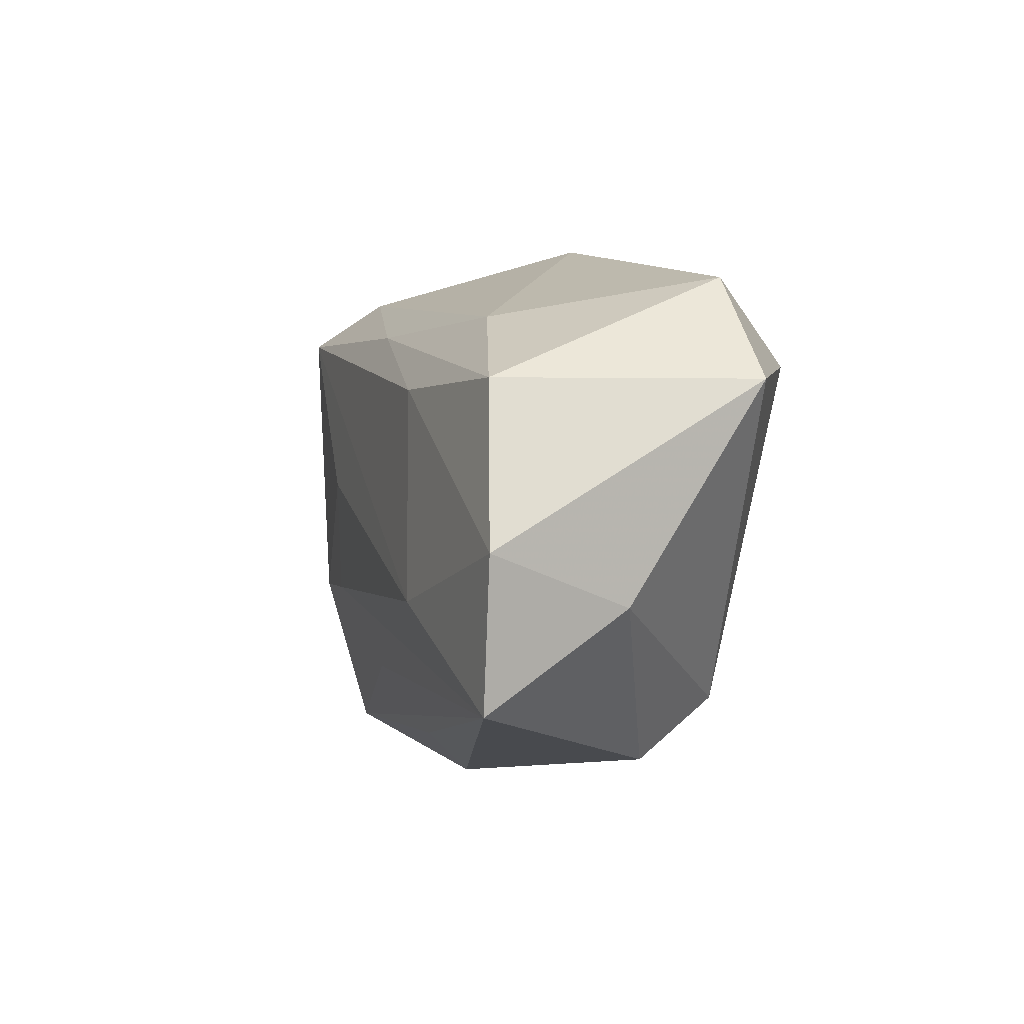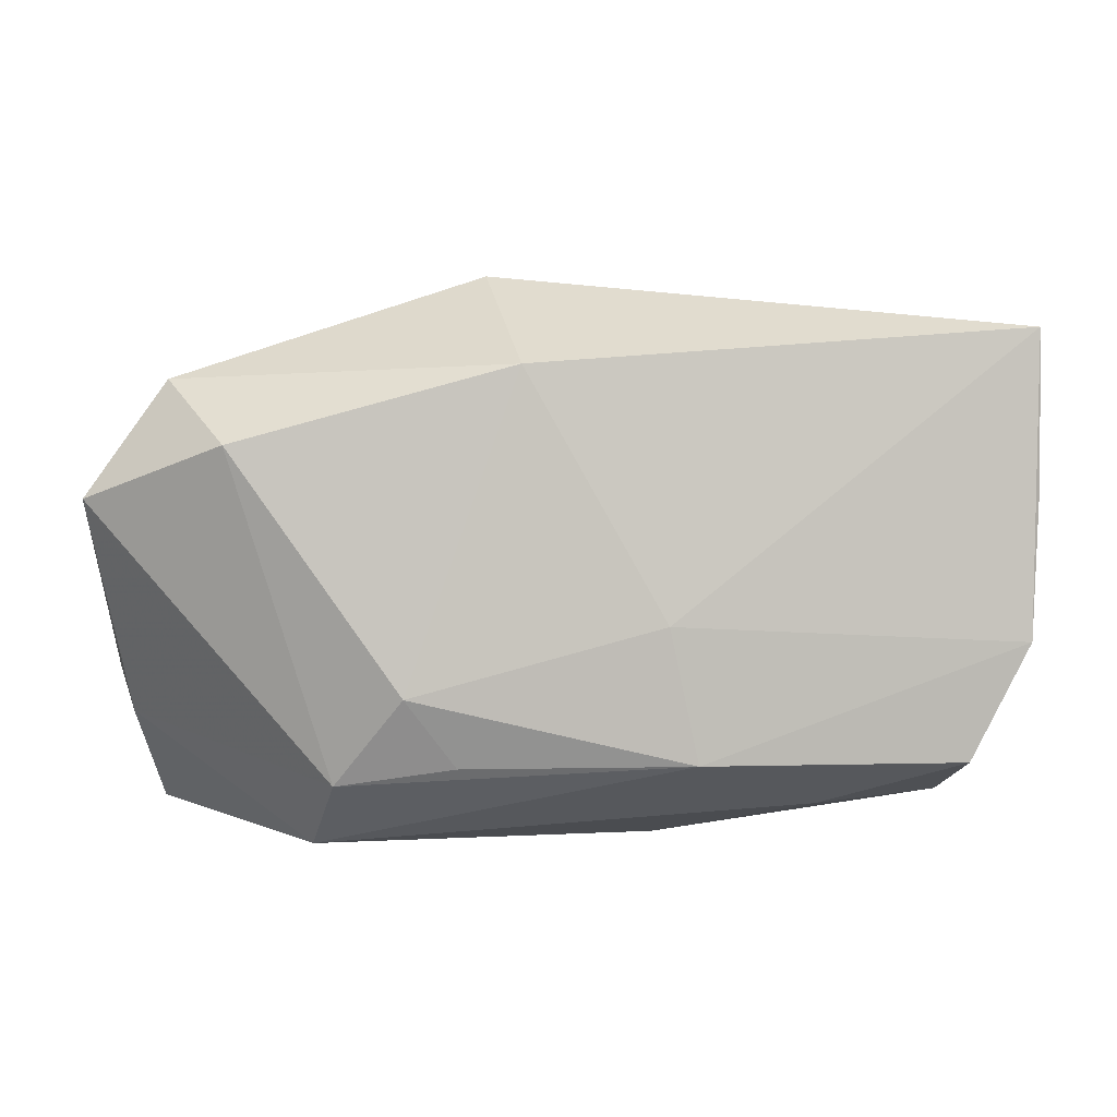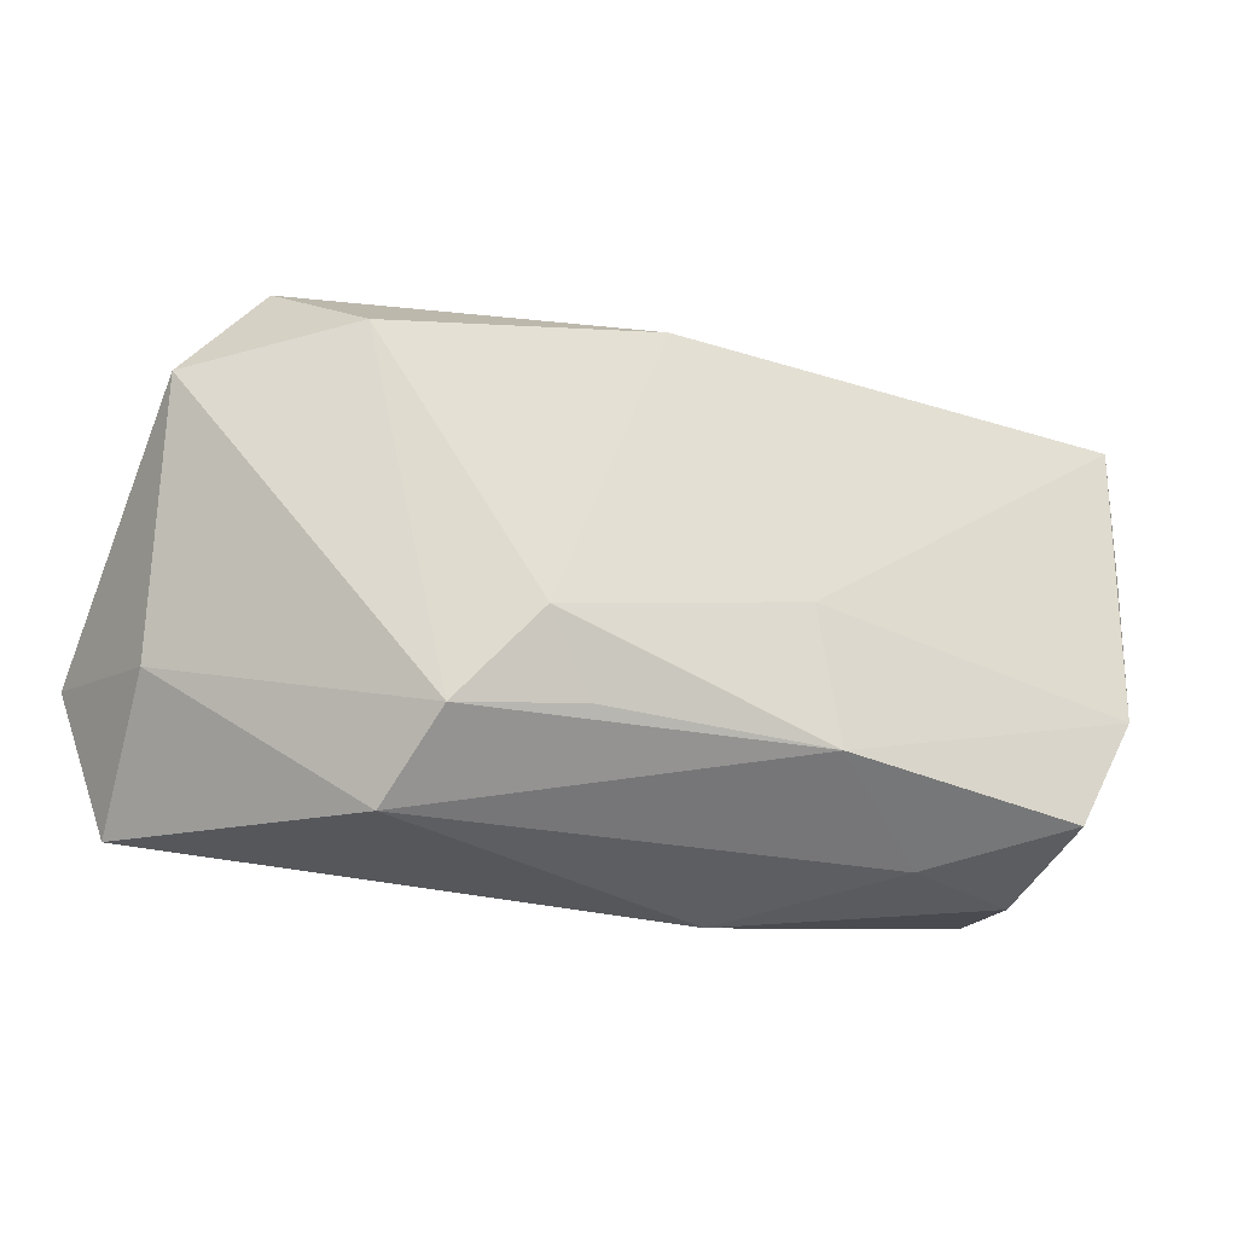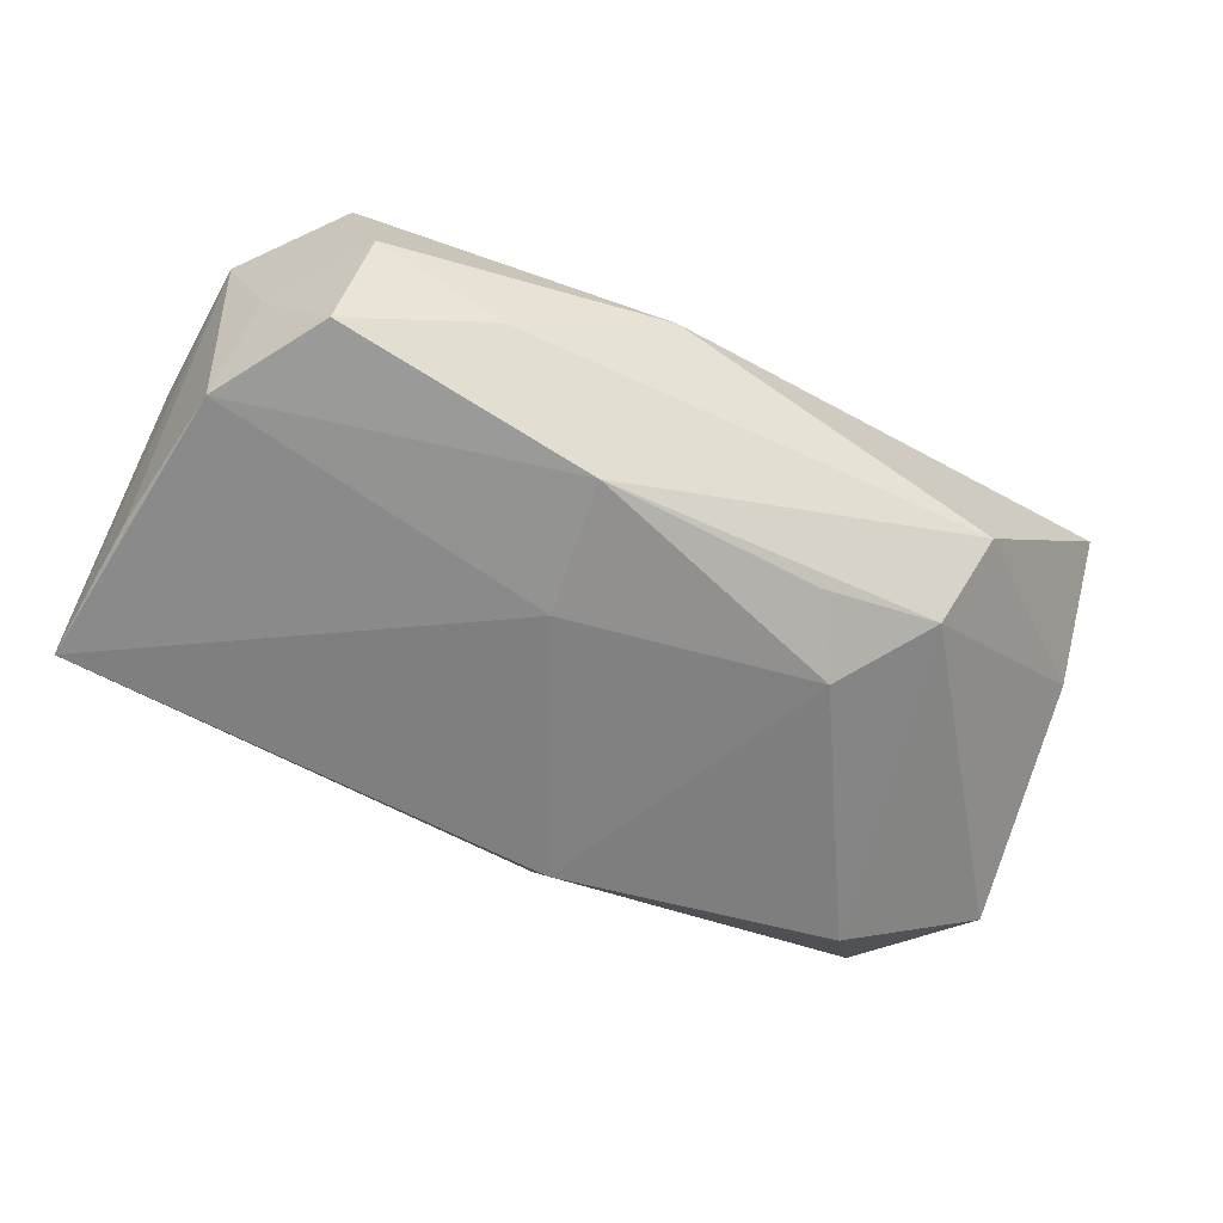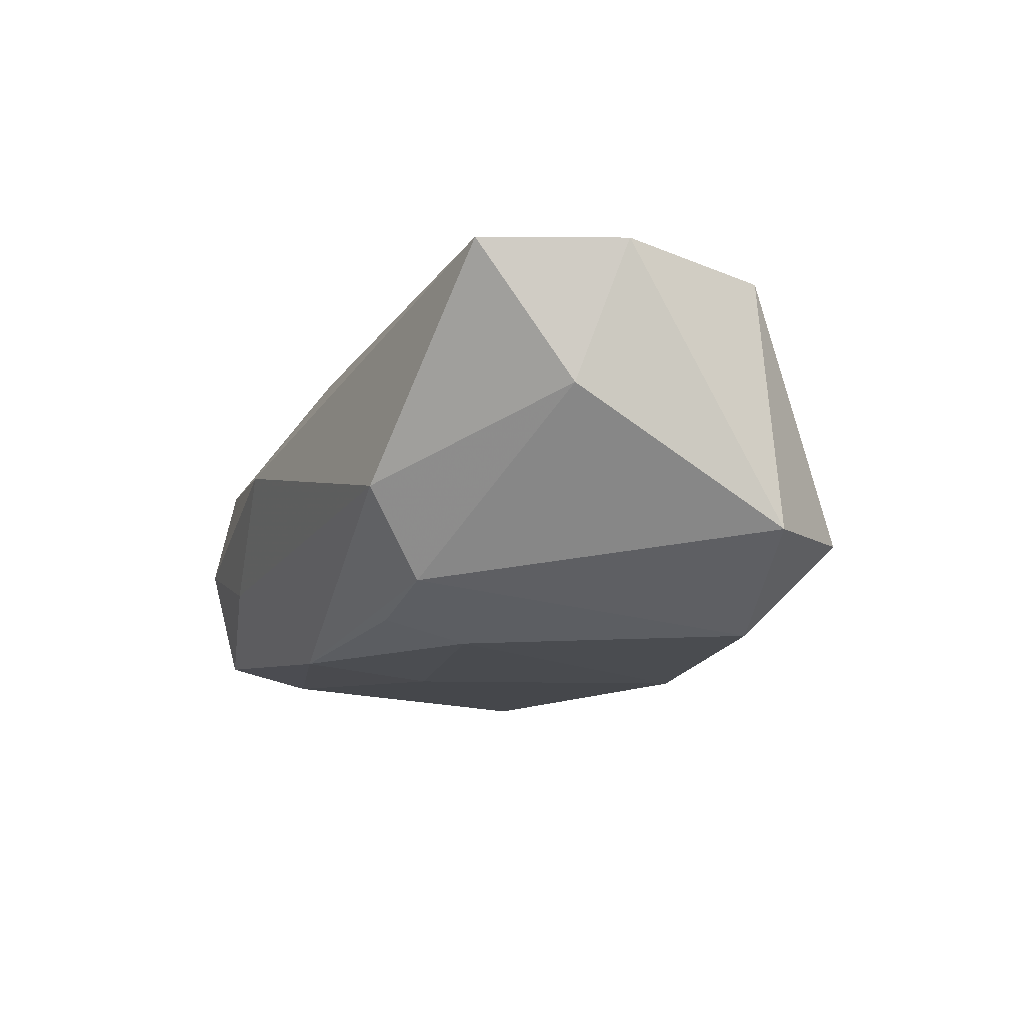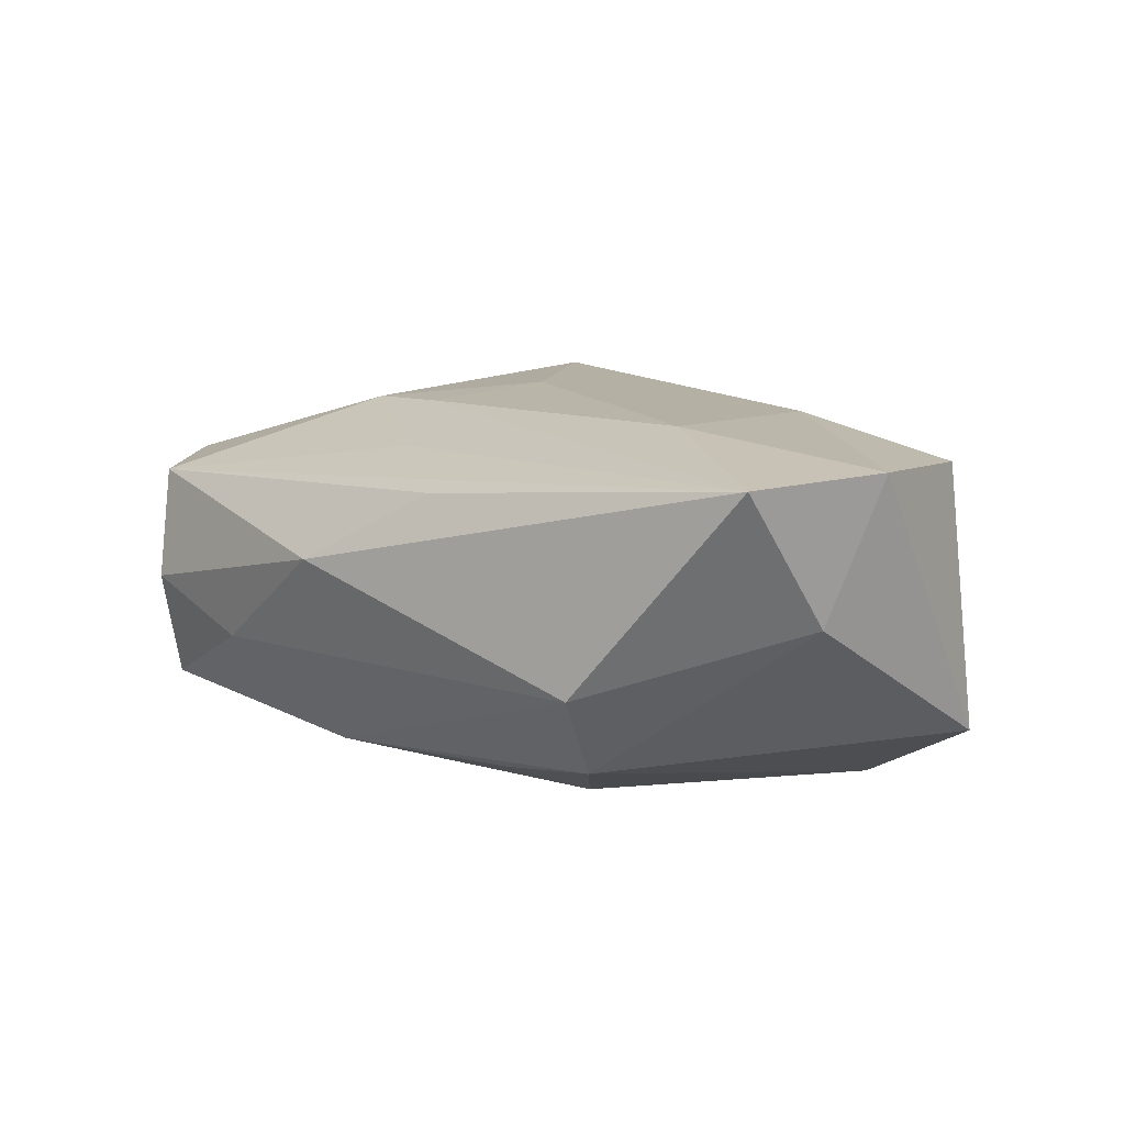
<metadata>
{"format":"obj","ext":"obj","renderer":"f3d","projection":"perspective","resolution":1024,"background":"white","views":[{"elev":-9.1,"azim":75.3,"up":"+Y"},{"elev":-0.1,"azim":178.9,"up":"+Y"},{"elev":-31.8,"azim":155.7,"up":"+Y"},{"elev":-59.5,"azim":-30.8,"up":"+Z"},{"elev":-15.0,"azim":62.9,"up":"+Z"},{"elev":9.3,"azim":40.5,"up":"+Z"}]}
</metadata>
<code>
v 0.009605 -0.01659 -0.0135
v 0.04037 0.005258 -0.00959
v 0.0197 -0.01811 -0.01208
v 0.01383 -0.01086 -0.01588
v 0.02278 -0.01098 0.01516
v -0.003806 -0.014 0.01201
v 0.03845 0.00453 0.0122
v -0.03882 -0.007108 0.008991
v -0.03222 -0.01631 -0.01122
v 0.03797 -0.01275 0.0009707
v 0.02233 0.006854 0.0151
v -0.03488 0.01675 0.009628
v -0.007372 -0.005089 -0.01549
v -0.02028 -0.02018 -0.005788
v -0.003555 0.003131 0.01651
v 0.0276 0.01217 0.009651
v -0.008706 -0.006019 0.01513
v 0.004437 0.01584 -0.01588
v -0.03723 -0.006449 -0.01179
v -0.009814 -0.01633 -0.01428
v -0.007162 0.02185 0.01191
v -0.03838 0.005874 0.00928
v 0.004863 -0.0207 0.009317
v 0.007431 0.02436 -0.003508
v -0.03619 -0.01054 -0.001552
v -0.03275 -0.01674 0.008031
v -0.03112 -0.01935 -0.001599
v 0.009504 0.01442 0.0144
v 0.03697 -0.02122 0.01218
v -0.03775 0.01922 -0.0124
v -0.01279 0.0187 0.01708
v -0.007013 -0.02356 0.002982
v -0.01639 -0.004772 0.01503
v 0.02195 -0.02356 -0.004999
v -0.03786 0.006446 -0.01173
v 0.04121 -0.009379 0.01279
v 0.03356 0.01519 -0.008475
v 0.02813 0.009341 -0.01588
f 30 24 18
f 38 18 37
f 37 18 24
f 4 18 38
f 4 1 20
f 30 18 13
f 13 4 20
f 18 4 13
f 31 28 21
f 21 12 31
f 21 24 30
f 30 12 21
f 30 8 22
f 22 12 30
f 22 8 31
f 31 12 22
f 15 5 31
f 32 23 26
f 30 13 19
f 19 13 20
f 19 25 8
f 11 28 31
f 11 7 28
f 31 5 11
f 11 5 36
f 36 7 11
f 28 7 16
f 24 21 16
f 16 21 28
f 16 37 24
f 16 7 37
f 20 1 3
f 3 34 20
f 1 4 3
f 3 4 38
f 14 34 32
f 20 34 14
f 27 26 8
f 8 25 27
f 32 26 27
f 27 14 32
f 9 19 20
f 20 14 9
f 14 27 9
f 25 19 9
f 9 27 25
f 35 8 30
f 30 19 35
f 35 19 8
f 29 23 32
f 32 34 29
f 36 5 29
f 29 26 23
f 29 6 26
f 5 15 17
f 17 29 5
f 6 29 17
f 34 3 10
f 10 29 34
f 36 29 10
f 26 6 33
f 6 17 33
f 8 26 33
f 31 8 33
f 33 15 31
f 33 17 15
f 2 3 38
f 2 10 3
f 38 37 2
f 36 10 2
f 2 7 36
f 37 7 2

</code>
